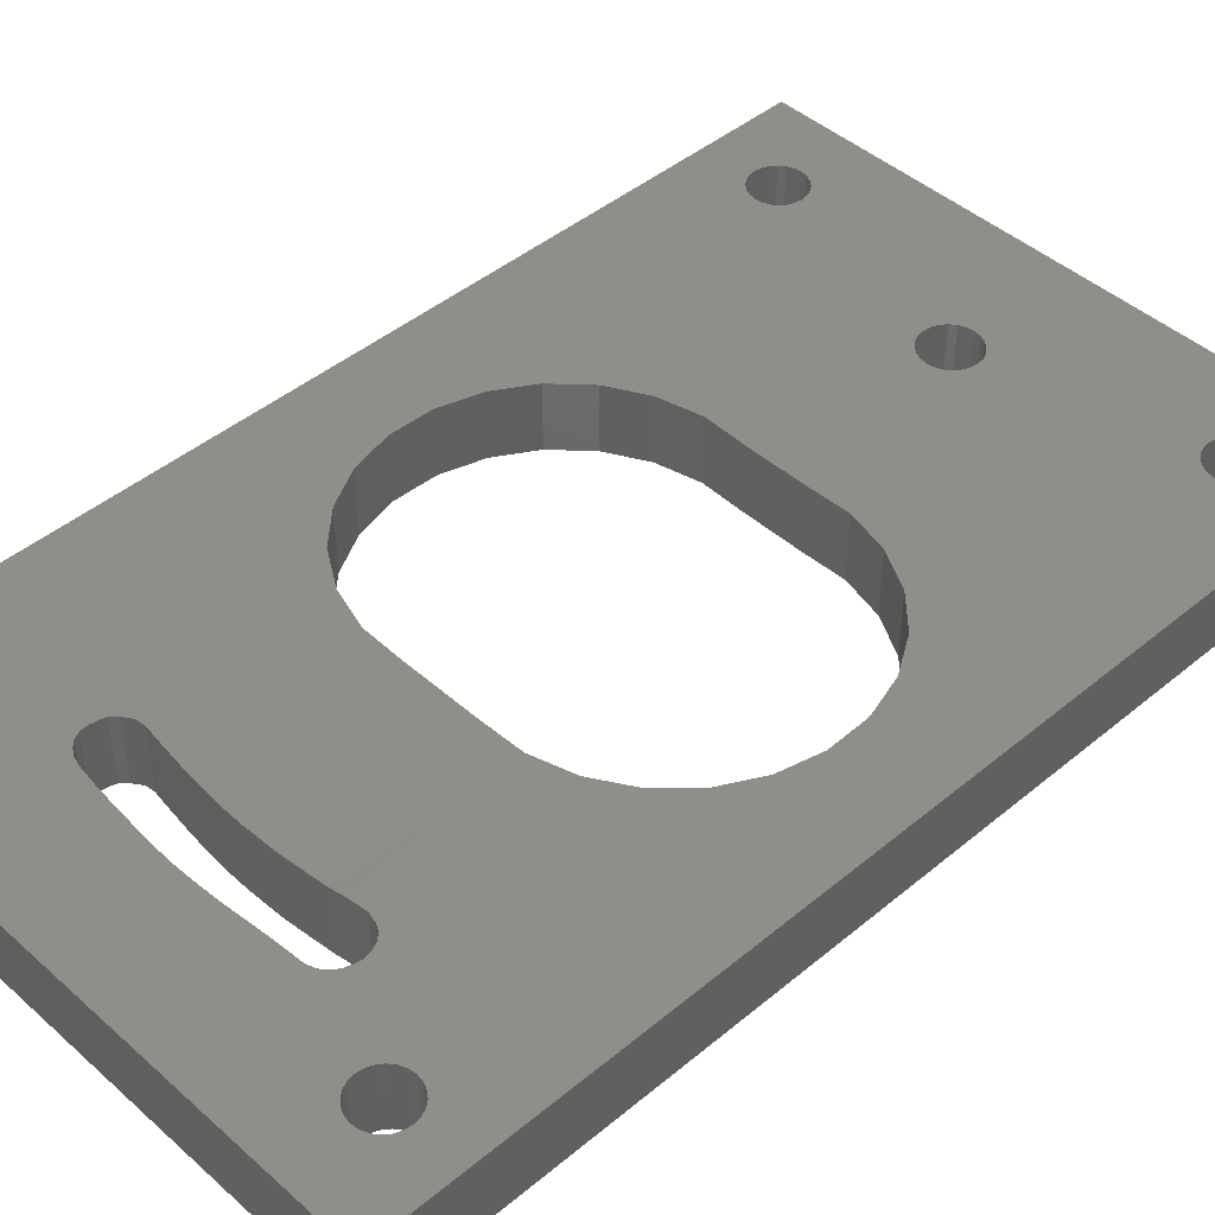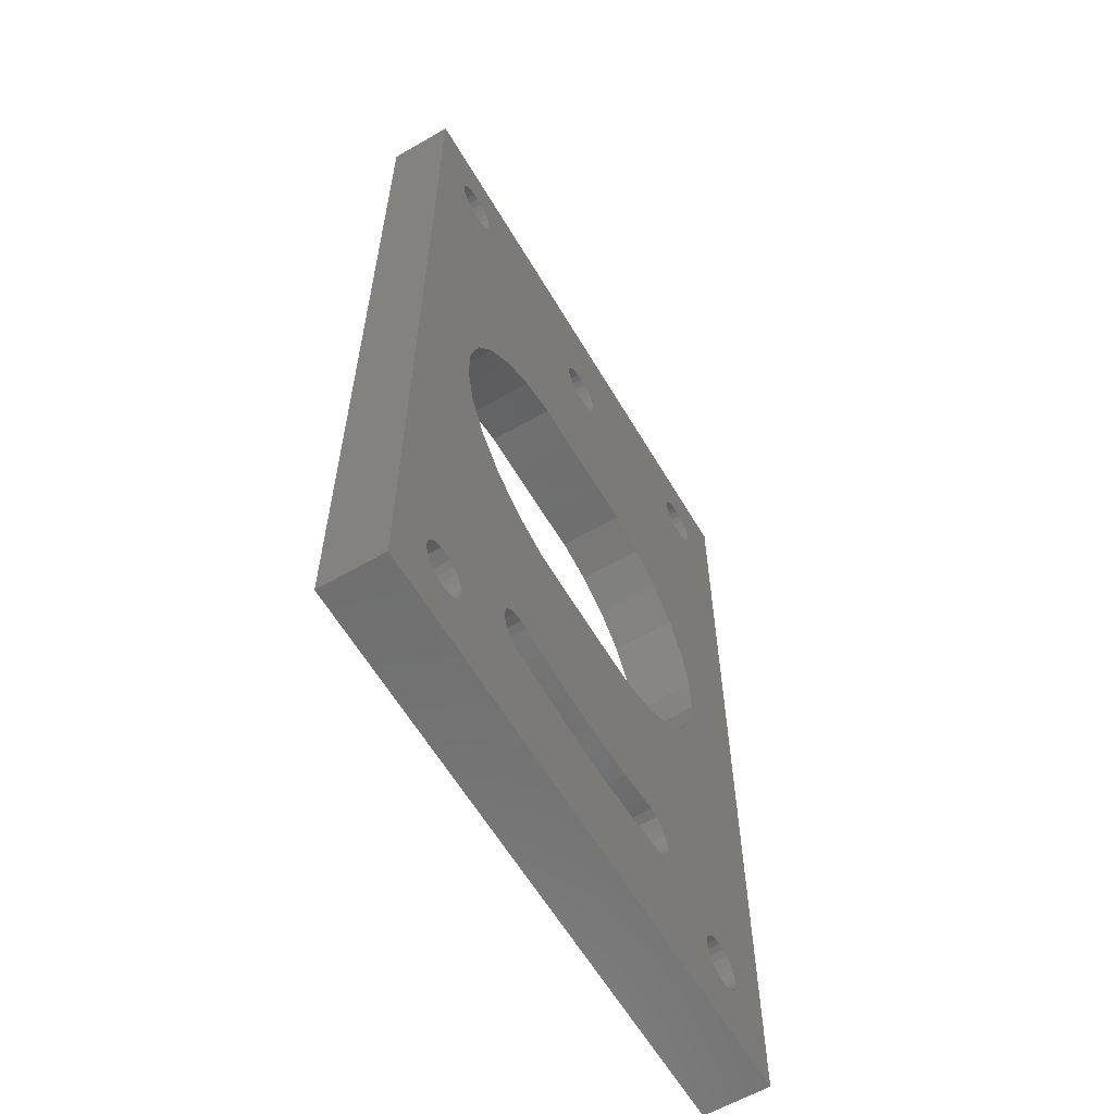
<metadata>
{"format":"stl","ext":"stl","renderer":"f3d","projection":"perspective","resolution":1024,"background":"white","views":[{"elev":44.4,"azim":45.9,"up":"+Z"},{"elev":-61.0,"azim":120.5,"up":"+Y"}]}
</metadata>
<code>
# stl→obj: 400 verts, 824 faces
v 5.822 -19.76 7.047
v 4.882 -19.9 7
v 4.882 -19.9 2.998
v 5.822 -19.76 2.998
v 3.866 -20 7
v 3.866 -20 2.998
v 2.93 -20.1 7
v 2.93 -20.1 2.998
v 2.003 -20.18 7
v 2.003 -20.18 2.998
v 0.9815 -20.21 7
v 0.9815 -20.21 2.998
v -0 -20.24 7
v -0 -20.24 2.998
v -0.9815 -20.22 7
v -0.9815 -20.22 2.998
v -1.966 -20.18 7
v -1.966 -20.18 2.998
v -2.973 -20.1 7
v -2.973 -20.1 2.998
v -3.93 -20.01 7
v -3.93 -20.01 2.998
v -4.924 -19.88 7
v -4.924 -19.88 2.998
v -5.871 -19.76 7
v -5.871 -19.76 2.998
v 6.384 -19.65 2.998
v 6.384 -19.65 7
v 6.912 -19.61 2.998
v 6.912 -19.61 7
v 7.532 -19.76 2.998
v 7.532 -19.76 7
v 7.943 -19.98 2.998
v 7.943 -19.98 7
v 8.27 -20.36 2.998
v 8.27 -20.36 7
v 8.437 -20.77 2.998
v 8.437 -20.77 7
v 8.523 -21.29 2.998
v 8.523 -21.29 7
v 8.443 -21.73 2.998
v 8.443 -21.73 7
v 8.302 -22.15 2.998
v 8.302 -22.15 7
v 8.026 -22.54 2.998
v 8.026 -22.54 7
v 7.647 -22.83 2.998
v 7.647 -22.83 7
v 7.136 -23 2.998
v 7.136 -23 7
v 5.9 -23.07 2.998
v 5.9 -23.07 7
v 4.48 -23.18 2.998
v 4.48 -23.18 7
v 3.378 -23.28 2.998
v 3.378 -23.28 7
v 2.251 -23.37 2.998
v 2.251 -23.37 7
v 1.127 -23.42 2.998
v 1.127 -23.42 7
v -0 -23.46 2.998
v -0 -23.46 7
v -1.131 -23.43 2.998
v -1.131 -23.43 7
v -2.237 -23.38 2.998
v -2.237 -23.38 7
v -3.383 -23.28 2.998
v -3.383 -23.28 7
v -4.492 -23.19 2.998
v -4.492 -23.19 7
v -5.579 -23.08 2.998
v -5.579 -23.08 7
v -6.768 -22.93 2.998
v -6.768 -22.93 7
v -7.495 -22.75 2.998
v -7.495 -22.75 7
v -7.904 -22.47 2.998
v -7.904 -22.47 7
v -8.209 -22.17 2.998
v -8.209 -22.17 7
v -8.41 -21.77 2.998
v -8.41 -21.77 7
v -8.459 -21.27 2.998
v -8.459 -21.27 7
v -8.377 -20.77 2.998
v -8.377 -20.77 7
v -8.266 -20.43 2.998
v -8.266 -20.43 7
v -7.921 -20.05 2.998
v -7.921 -20.05 7
v -7.397 -19.69 2.998
v -7.397 -19.69 7
v -6.783 -19.63 2.998
v -6.783 -19.63 7
v -6.301 -19.7 2.998
v -6.301 -19.7 7
v 0 23.45 7
v 0 23.45 2.998
v 0.4284 23.39 2.998
v 0.4284 23.39 7
v 0.8275 23.23 2.998
v 0.8275 23.23 7
v 1.17 22.96 2.998
v 1.17 22.96 7
v 1.433 22.62 2.998
v 1.433 22.62 7
v 1.599 22.22 2.998
v 1.599 22.22 7
v 1.655 21.79 2.998
v 1.655 21.79 7
v 1.599 21.37 2.998
v 1.599 21.37 7
v 1.433 20.97 2.998
v 1.433 20.97 7
v 1.17 20.62 2.998
v 1.17 20.62 7
v 0.8275 20.36 2.998
v 0.8275 20.36 7
v 0.4284 20.19 2.998
v 0.4284 20.19 7
v -0 20.14 2.998
v -0 20.14 7
v -0.4284 20.19 2.998
v -0.4284 20.19 7
v -0.8275 20.36 2.998
v -0.8275 20.36 7
v -1.17 20.62 2.998
v -1.17 20.62 7
v -1.433 20.97 2.998
v -1.433 20.97 7
v -1.599 21.37 2.998
v -1.599 21.37 7
v -1.655 21.79 2.998
v -1.655 21.79 7
v -1.599 22.22 2.998
v -1.599 22.22 7
v -1.433 22.62 2.998
v -1.433 22.62 7
v -1.17 22.96 2.998
v -1.17 22.96 7
v -0.8275 23.23 2.998
v -0.8275 23.23 7
v -0.4284 23.39 2.998
v -0.4284 23.39 7
v 1.845 10.15 7
v 1.845 10.15 2.998
v 4.455 10.21 2.998
v 4.455 10.21 7
v 6.993 9.604 2.998
v 6.993 9.604 7
v 9.288 8.358 2.998
v 9.288 8.358 7
v 11.18 6.562 2.998
v 11.18 6.562 7
v 12.55 4.336 2.998
v 12.55 4.336 7
v 13.29 1.833 2.998
v 13.29 1.833 7
v 13.36 -0.7769 2.998
v 13.36 -0.7769 7
v 12.75 -3.315 2.998
v 12.75 -3.315 7
v 11.5 -5.609 2.998
v 11.5 -5.609 7
v 9.703 -7.503 2.998
v 9.703 -7.503 7
v 7.477 -8.867 2.998
v 7.477 -8.867 7
v 4.974 -9.608 2.998
v 4.974 -9.608 7
v 2.365 -9.677 2.998
v 2.365 -9.677 7
v -2.365 -9.677 7
v -2.365 -9.677 2.998
v -4.974 -9.608 2.998
v -4.974 -9.608 7
v -7.477 -8.867 2.998
v -7.477 -8.867 7
v -9.703 -7.503 2.998
v -9.703 -7.503 7
v -11.5 -5.609 2.998
v -11.5 -5.609 7
v -12.75 -3.315 2.998
v -12.75 -3.315 7
v -13.36 -0.7769 2.998
v -13.36 -0.7769 7
v -13.29 1.833 2.998
v -13.29 1.833 7
v -12.55 4.336 2.998
v -12.55 4.336 7
v -11.18 6.562 2.998
v -11.18 6.562 7
v -9.288 8.358 2.998
v -9.288 8.358 7
v -6.993 9.604 2.998
v -6.993 9.604 7
v -4.455 10.21 2.998
v -4.455 10.21 7
v -1.845 10.15 2.998
v -1.845 10.15 7
v -18.69 -30.14 7
v -18.69 -30.14 2.998
v 18.41 -30.14 2.998
v 18.41 -30.14 7
v -18.69 30.14 2.998
v -18.69 30.14 7
v 18.41 30.14 7
v 18.41 30.14 2.998
v -14 26.6 7
v -14 26.6 2.999
v -13.59 26.55 2.999
v -13.59 26.55 7
v -13.2 26.39 2.999
v -13.2 26.39 7
v -12.87 26.13 2.999
v -12.87 26.13 7
v -12.61 25.8 2.999
v -12.61 25.8 7
v -12.45 25.41 2.999
v -12.45 25.41 7
v -12.4 25 2.999
v -12.4 25 7
v -12.45 24.59 2.999
v -12.45 24.59 7
v -12.61 24.2 2.999
v -12.61 24.2 7
v -12.87 23.87 2.999
v -12.87 23.87 7
v -13.2 23.61 2.999
v -13.2 23.61 7
v -13.59 23.45 2.999
v -13.59 23.45 7
v -14 23.4 2.999
v -14 23.4 7
v -14.41 23.45 2.999
v -14.41 23.45 7
v -14.8 23.61 2.999
v -14.8 23.61 7
v -15.13 23.87 2.999
v -15.13 23.87 7
v -15.39 24.2 2.999
v -15.39 24.2 7
v -15.55 24.59 2.999
v -15.55 24.59 7
v -15.6 25 2.999
v -15.6 25 7
v -15.55 25.41 2.999
v -15.55 25.41 7
v -15.39 25.8 2.999
v -15.39 25.8 7
v -15.13 26.13 2.999
v -15.13 26.13 7
v -14.8 26.39 2.999
v -14.8 26.39 7
v -14.41 26.55 2.999
v -14.41 26.55 7
v 13.99 26.6 7
v 13.99 26.6 2.999
v 14.4 26.55 2.999
v 14.4 26.55 7
v 14.79 26.39 2.999
v 14.79 26.39 7
v 15.12 26.13 2.999
v 15.12 26.13 7
v 15.37 25.8 2.999
v 15.37 25.8 7
v 15.53 25.41 2.999
v 15.53 25.41 7
v 15.59 25 2.999
v 15.59 25 7
v 15.53 24.59 2.999
v 15.53 24.59 7
v 15.37 24.2 2.999
v 15.37 24.2 7
v 15.12 23.87 2.999
v 15.12 23.87 7
v 14.79 23.61 2.999
v 14.79 23.61 7
v 14.4 23.45 2.999
v 14.4 23.45 7
v 13.99 23.4 2.999
v 13.99 23.4 7
v 13.58 23.45 2.999
v 13.58 23.45 7
v 13.19 23.61 2.999
v 13.19 23.61 7
v 12.86 23.87 2.999
v 12.86 23.87 7
v 12.6 24.2 2.999
v 12.6 24.2 7
v 12.44 24.59 2.999
v 12.44 24.59 7
v 12.39 25 2.999
v 12.39 25 7
v 12.44 25.41 2.999
v 12.44 25.41 7
v 12.6 25.8 2.999
v 12.6 25.8 7
v 12.86 26.13 2.999
v 12.86 26.13 7
v 13.19 26.39 2.999
v 13.19 26.39 7
v 13.58 26.55 2.999
v 13.58 26.55 7
v 13.99 -23.41 7
v 13.99 -23.41 2.999
v 14.4 -23.47 2.999
v 14.4 -23.47 7
v 14.79 -23.63 2.999
v 14.79 -23.63 7
v 15.12 -23.88 2.999
v 15.12 -23.88 7
v 15.37 -24.21 2.999
v 15.37 -24.21 7
v 15.53 -24.6 2.999
v 15.53 -24.6 7
v 15.59 -25.01 2.999
v 15.59 -25.01 7
v 15.53 -25.43 2.999
v 15.53 -25.43 7
v 15.37 -25.81 2.999
v 15.37 -25.81 7
v 15.12 -26.14 2.999
v 15.12 -26.14 7
v 14.79 -26.4 2.999
v 14.79 -26.4 7
v 14.4 -26.56 2.999
v 14.4 -26.56 7
v 13.99 -26.61 2.999
v 13.99 -26.61 7
v 13.58 -26.56 2.999
v 13.58 -26.56 7
v 13.19 -26.4 2.999
v 13.19 -26.4 7
v 12.86 -26.14 2.999
v 12.86 -26.14 7
v 12.6 -25.81 2.999
v 12.6 -25.81 7
v 12.44 -25.43 2.999
v 12.44 -25.43 7
v 12.39 -25.01 2.999
v 12.39 -25.01 7
v 12.44 -24.6 2.999
v 12.44 -24.6 7
v 12.6 -24.21 2.999
v 12.6 -24.21 7
v 12.86 -23.88 2.999
v 12.86 -23.88 7
v 13.19 -23.63 2.999
v 13.19 -23.63 7
v 13.58 -23.47 2.999
v 13.58 -23.47 7
v -14.01 -23.41 7
v -14.01 -23.41 2.999
v -13.6 -23.47 2.999
v -13.6 -23.47 7
v -13.21 -23.63 2.999
v -13.21 -23.63 7
v -12.88 -23.88 2.999
v -12.88 -23.88 7
v -12.63 -24.21 2.999
v -12.63 -24.21 7
v -12.47 -24.6 2.999
v -12.47 -24.6 7
v -12.41 -25.01 2.999
v -12.41 -25.01 7
v -12.47 -25.43 2.999
v -12.47 -25.43 7
v -12.63 -25.81 2.999
v -12.63 -25.81 7
v -12.88 -26.14 2.999
v -12.88 -26.14 7
v -13.21 -26.4 2.999
v -13.21 -26.4 7
v -13.6 -26.56 2.999
v -13.6 -26.56 7
v -14.01 -26.61 2.999
v -14.01 -26.61 7
v -14.43 -26.56 2.999
v -14.43 -26.56 7
v -14.81 -26.4 2.999
v -14.81 -26.4 7
v -15.15 -26.14 2.999
v -15.15 -26.14 7
v -15.4 -25.81 2.999
v -15.4 -25.81 7
v -15.56 -25.43 2.999
v -15.56 -25.43 7
v -15.61 -25.01 2.999
v -15.61 -25.01 7
v -15.56 -24.6 2.999
v -15.56 -24.6 7
v -15.4 -24.21 2.999
v -15.4 -24.21 7
v -15.15 -23.88 2.999
v -15.15 -23.88 7
v -14.81 -23.63 2.999
v -14.81 -23.63 7
v -14.43 -23.47 2.999
v -14.43 -23.47 7
f 1 2 3
f 1 3 4
f 2 5 6
f 2 6 3
f 5 7 8
f 5 8 6
f 7 9 10
f 7 10 8
f 9 11 12
f 9 12 10
f 11 13 14
f 11 14 12
f 13 15 16
f 13 16 14
f 15 17 18
f 15 18 16
f 17 19 20
f 17 20 18
f 19 21 22
f 19 22 20
f 21 23 24
f 21 24 22
f 23 25 26
f 23 26 24
f 1 4 27
f 1 27 28
f 28 27 29
f 28 29 30
f 30 29 31
f 30 31 32
f 32 31 33
f 32 33 34
f 34 33 35
f 34 35 36
f 36 35 37
f 36 37 38
f 38 37 39
f 38 39 40
f 40 39 41
f 40 41 42
f 42 41 43
f 42 43 44
f 44 43 45
f 44 45 46
f 46 45 47
f 46 47 48
f 48 47 49
f 48 49 50
f 50 49 51
f 50 51 52
f 52 51 53
f 52 53 54
f 54 53 55
f 54 55 56
f 56 55 57
f 56 57 58
f 58 57 59
f 58 59 60
f 60 59 61
f 60 61 62
f 62 61 63
f 62 63 64
f 64 63 65
f 64 65 66
f 66 65 67
f 66 67 68
f 68 67 69
f 68 69 70
f 70 69 71
f 70 71 72
f 72 71 73
f 72 73 74
f 74 73 75
f 74 75 76
f 76 75 77
f 76 77 78
f 78 77 79
f 78 79 80
f 80 79 81
f 80 81 82
f 82 81 83
f 82 83 84
f 84 83 85
f 84 85 86
f 86 85 87
f 86 87 88
f 88 87 89
f 88 89 90
f 90 89 91
f 90 91 92
f 92 91 93
f 92 93 94
f 94 93 95
f 94 95 96
f 96 95 26
f 96 26 25
f 97 98 99
f 97 99 100
f 100 99 101
f 100 101 102
f 102 101 103
f 102 103 104
f 104 103 105
f 104 105 106
f 106 105 107
f 106 107 108
f 108 107 109
f 108 109 110
f 110 109 111
f 110 111 112
f 112 111 113
f 112 113 114
f 114 113 115
f 114 115 116
f 116 115 117
f 116 117 118
f 118 117 119
f 118 119 120
f 120 119 121
f 120 121 122
f 122 121 123
f 122 123 124
f 124 123 125
f 124 125 126
f 126 125 127
f 126 127 128
f 128 127 129
f 128 129 130
f 130 129 131
f 130 131 132
f 132 131 133
f 132 133 134
f 134 133 135
f 134 135 136
f 136 135 137
f 136 137 138
f 138 137 139
f 138 139 140
f 140 139 141
f 140 141 142
f 142 141 143
f 142 143 144
f 144 143 98
f 144 98 97
f 145 146 147
f 145 147 148
f 148 147 149
f 148 149 150
f 150 149 151
f 150 151 152
f 152 151 153
f 152 153 154
f 154 153 155
f 154 155 156
f 156 155 157
f 156 157 158
f 158 157 159
f 158 159 160
f 160 159 161
f 160 161 162
f 162 161 163
f 162 163 164
f 164 163 165
f 164 165 166
f 166 165 167
f 166 167 168
f 168 167 169
f 168 169 170
f 170 169 171
f 170 171 172
f 173 174 175
f 173 175 176
f 176 175 177
f 176 177 178
f 178 177 179
f 178 179 180
f 180 179 181
f 180 181 182
f 182 181 183
f 182 183 184
f 184 183 185
f 184 185 186
f 186 185 187
f 186 187 188
f 188 187 189
f 188 189 190
f 190 189 191
f 190 191 192
f 192 191 193
f 192 193 194
f 194 193 195
f 194 195 196
f 196 195 197
f 196 197 198
f 198 197 199
f 198 199 200
f 172 171 174
f 172 174 173
f 145 200 199
f 145 199 146
f 201 202 203
f 201 203 204
f 205 206 207
f 205 207 208
f 202 201 206
f 202 206 205
f 208 207 204
f 208 204 203
f 13 172 173
f 13 173 15
f 11 172 13
f 9 172 11
f 15 173 17
f 17 173 19
f 19 173 21
f 21 173 176
f 21 176 23
f 7 172 9
f 5 170 172
f 5 172 7
f 2 170 5
f 2 1 170
f 28 168 170
f 28 170 1
f 23 176 25
f 96 25 176
f 94 96 176
f 94 176 178
f 92 94 178
f 92 178 180
f 28 30 166
f 28 166 168
f 30 32 164
f 30 164 166
f 90 92 180
f 90 180 182
f 158 160 204
f 158 204 207
f 160 162 204
f 162 164 204
f 156 158 207
f 154 156 207
f 120 122 145
f 120 145 148
f 122 124 198
f 122 198 200
f 122 200 145
f 118 120 148
f 118 148 150
f 124 126 196
f 124 196 198
f 152 154 207
f 116 118 150
f 114 116 150
f 126 128 196
f 128 130 196
f 186 188 206
f 186 206 201
f 188 190 206
f 190 192 206
f 192 194 206
f 130 132 206
f 132 134 206
f 134 136 206
f 110 112 207
f 108 110 207
f 106 108 207
f 104 106 207
f 102 104 207
f 136 138 206
f 138 140 206
f 140 142 206
f 142 144 206
f 100 102 207
f 97 207 206
f 97 100 207
f 97 206 144
f 32 34 164
f 34 36 164
f 36 38 164
f 184 186 201
f 182 184 201
f 70 72 201
f 68 70 201
f 66 68 201
f 64 66 201
f 54 56 204
f 56 58 204
f 58 60 204
f 62 64 201
f 60 62 201
f 60 201 204
f 14 16 174
f 14 174 171
f 12 14 171
f 10 12 171
f 16 18 174
f 18 20 174
f 20 22 174
f 22 24 175
f 22 175 174
f 8 10 171
f 6 8 171
f 6 171 169
f 3 6 169
f 3 169 4
f 27 4 169
f 27 169 167
f 24 26 175
f 95 175 26
f 93 177 175
f 93 175 95
f 91 179 177
f 91 177 93
f 27 167 165
f 27 165 29
f 29 165 163
f 29 163 31
f 89 181 179
f 89 179 91
f 157 208 203
f 157 203 159
f 159 203 161
f 161 203 163
f 155 208 157
f 153 208 155
f 119 147 146
f 119 146 121
f 121 199 197
f 121 197 123
f 121 146 199
f 117 149 147
f 117 147 119
f 123 197 195
f 123 195 125
f 151 208 153
f 115 149 117
f 113 149 115
f 125 195 127
f 127 195 129
f 185 202 205
f 185 205 187
f 187 205 189
f 189 205 191
f 191 205 193
f 129 205 131
f 131 205 133
f 133 205 135
f 109 208 111
f 107 208 109
f 105 208 107
f 103 208 105
f 101 208 103
f 135 205 137
f 137 205 139
f 139 205 141
f 141 205 143
f 99 208 101
f 98 205 208
f 98 208 99
f 98 143 205
f 31 163 33
f 33 163 35
f 35 163 37
f 183 202 185
f 181 202 183
f 69 202 71
f 67 202 69
f 65 202 67
f 63 202 65
f 53 203 55
f 55 203 57
f 57 203 59
f 61 202 63
f 59 203 202
f 59 202 61
f 209 210 211
f 209 211 212
f 212 211 213
f 212 213 214
f 214 213 215
f 214 215 216
f 216 215 217
f 216 217 218
f 218 217 219
f 218 219 220
f 220 219 221
f 220 221 222
f 222 221 223
f 222 223 224
f 224 223 225
f 224 225 226
f 226 225 227
f 226 227 228
f 228 227 229
f 228 229 230
f 230 229 231
f 230 231 232
f 232 231 233
f 232 233 234
f 234 233 235
f 234 235 236
f 236 235 237
f 236 237 238
f 238 237 239
f 238 239 240
f 240 239 241
f 240 241 242
f 242 241 243
f 242 243 244
f 244 243 245
f 244 245 246
f 246 245 247
f 246 247 248
f 248 247 249
f 248 249 250
f 250 249 251
f 250 251 252
f 252 251 253
f 252 253 254
f 254 253 255
f 254 255 256
f 256 255 210
f 256 210 209
f 257 258 259
f 257 259 260
f 260 259 261
f 260 261 262
f 262 261 263
f 262 263 264
f 264 263 265
f 264 265 266
f 266 265 267
f 266 267 268
f 268 267 269
f 268 269 270
f 270 269 271
f 270 271 272
f 272 271 273
f 272 273 274
f 274 273 275
f 274 275 276
f 276 275 277
f 276 277 278
f 278 277 279
f 278 279 280
f 280 279 281
f 280 281 282
f 282 281 283
f 282 283 284
f 284 283 285
f 284 285 286
f 286 285 287
f 286 287 288
f 288 287 289
f 288 289 290
f 290 289 291
f 290 291 292
f 292 291 293
f 292 293 294
f 294 293 295
f 294 295 296
f 296 295 297
f 296 297 298
f 298 297 299
f 298 299 300
f 300 299 301
f 300 301 302
f 302 301 303
f 302 303 304
f 304 303 258
f 304 258 257
f 305 306 307
f 305 307 308
f 308 307 309
f 308 309 310
f 310 309 311
f 310 311 312
f 312 311 313
f 312 313 314
f 314 313 315
f 314 315 316
f 316 315 317
f 316 317 318
f 318 317 319
f 318 319 320
f 320 319 321
f 320 321 322
f 322 321 323
f 322 323 324
f 324 323 325
f 324 325 326
f 326 325 327
f 326 327 328
f 328 327 329
f 328 329 330
f 330 329 331
f 330 331 332
f 332 331 333
f 332 333 334
f 334 333 335
f 334 335 336
f 336 335 337
f 336 337 338
f 338 337 339
f 338 339 340
f 340 339 341
f 340 341 342
f 342 341 343
f 342 343 344
f 344 343 345
f 344 345 346
f 346 345 347
f 346 347 348
f 348 347 349
f 348 349 350
f 350 349 351
f 350 351 352
f 352 351 306
f 352 306 305
f 353 354 355
f 353 355 356
f 356 355 357
f 356 357 358
f 358 357 359
f 358 359 360
f 360 359 361
f 360 361 362
f 362 361 363
f 362 363 364
f 364 363 365
f 364 365 366
f 366 365 367
f 366 367 368
f 368 367 369
f 368 369 370
f 370 369 371
f 370 371 372
f 372 371 373
f 372 373 374
f 374 373 375
f 374 375 376
f 376 375 377
f 376 377 378
f 378 377 379
f 378 379 380
f 380 379 381
f 380 381 382
f 382 381 383
f 382 383 384
f 384 383 385
f 384 385 386
f 386 385 387
f 386 387 388
f 388 387 389
f 388 389 390
f 390 389 391
f 390 391 392
f 392 391 393
f 392 393 394
f 394 393 395
f 394 395 396
f 396 395 397
f 396 397 398
f 398 397 399
f 398 399 400
f 400 399 354
f 400 354 353
f 194 196 232
f 194 232 234
f 130 226 228
f 130 228 196
f 194 242 244
f 194 244 206
f 196 228 230
f 196 230 232
f 194 234 236
f 194 236 238
f 194 238 240
f 194 240 242
f 206 244 246
f 206 246 248
f 206 248 250
f 206 250 252
f 206 252 254
f 206 254 256
f 206 256 209
f 130 206 214
f 206 212 214
f 206 209 212
f 130 214 216
f 130 216 218
f 130 218 220
f 130 220 222
f 130 222 224
f 130 224 226
f 112 302 207
f 152 207 272
f 152 272 274
f 150 152 284
f 150 284 286
f 114 150 290
f 114 290 292
f 112 114 294
f 112 294 296
f 114 292 294
f 112 296 298
f 112 298 300
f 112 300 302
f 207 302 304
f 207 304 257
f 207 257 260
f 207 260 262
f 207 262 264
f 207 264 266
f 207 266 268
f 207 268 270
f 207 270 272
f 152 274 276
f 152 276 278
f 152 278 280
f 152 280 282
f 152 282 284
f 150 286 288
f 150 288 290
f 111 208 301
f 151 273 271
f 151 271 208
f 149 285 283
f 149 283 151
f 113 291 289
f 113 289 149
f 111 295 293
f 111 293 113
f 113 293 291
f 111 297 295
f 111 299 297
f 111 301 299
f 208 303 301
f 208 258 303
f 208 259 258
f 208 261 259
f 208 263 261
f 208 265 263
f 208 267 265
f 208 269 267
f 208 271 269
f 151 275 273
f 151 277 275
f 151 279 277
f 151 281 279
f 151 283 281
f 149 287 285
f 149 289 287
f 193 233 231
f 193 231 195
f 129 195 227
f 129 227 225
f 193 205 243
f 193 243 241
f 195 229 227
f 195 231 229
f 193 235 233
f 193 237 235
f 193 239 237
f 193 241 239
f 205 245 243
f 205 247 245
f 205 249 247
f 205 251 249
f 205 253 251
f 205 255 253
f 205 210 255
f 129 213 205
f 205 213 211
f 205 211 210
f 129 215 213
f 129 217 215
f 129 219 217
f 129 221 219
f 129 223 221
f 129 225 223
f 72 374 201
f 72 372 374
f 72 370 372
f 201 374 376
f 201 376 378
f 201 378 380
f 201 380 382
f 201 382 384
f 201 384 386
f 201 386 388
f 201 388 390
f 72 74 368
f 72 368 370
f 76 366 368
f 76 368 74
f 76 78 364
f 76 364 366
f 78 80 362
f 78 362 364
f 80 82 360
f 80 360 362
f 82 84 358
f 82 358 360
f 84 86 356
f 84 356 358
f 86 88 353
f 86 353 356
f 201 390 392
f 182 201 392
f 182 392 394
f 182 394 396
f 182 396 398
f 182 398 400
f 182 400 353
f 88 182 353
f 88 90 182
f 42 44 344
f 42 344 346
f 44 46 342
f 44 342 344
f 46 48 340
f 46 340 342
f 48 50 338
f 48 338 340
f 40 42 346
f 40 346 348
f 52 54 336
f 52 336 338
f 52 338 50
f 54 204 334
f 54 334 336
f 38 40 348
f 38 348 350
f 38 350 352
f 38 352 305
f 38 305 164
f 164 305 308
f 164 308 310
f 164 310 312
f 164 312 314
f 164 314 204
f 204 314 316
f 204 316 318
f 204 318 320
f 204 320 322
f 204 322 324
f 204 324 326
f 204 326 328
f 204 328 330
f 204 332 334
f 204 330 332
f 71 202 373
f 71 373 371
f 71 371 369
f 202 375 373
f 202 377 375
f 202 379 377
f 202 381 379
f 202 383 381
f 202 385 383
f 202 387 385
f 202 389 387
f 71 369 367
f 71 367 73
f 75 73 367
f 75 367 365
f 75 365 363
f 75 363 77
f 77 363 361
f 77 361 79
f 79 361 359
f 79 359 81
f 81 359 357
f 81 357 83
f 83 357 355
f 83 355 85
f 85 355 354
f 85 354 87
f 202 391 389
f 181 391 202
f 181 393 391
f 181 395 393
f 181 397 395
f 181 399 397
f 181 354 399
f 87 354 181
f 41 345 343
f 41 343 43
f 43 343 341
f 43 341 45
f 45 341 339
f 45 339 47
f 47 339 337
f 47 337 49
f 39 347 345
f 39 345 41
f 51 337 335
f 51 335 53
f 51 49 337
f 53 335 333
f 53 333 203
f 37 349 347
f 37 347 39
f 37 351 349
f 37 163 306
f 37 306 351
f 163 307 306
f 163 309 307
f 163 311 309
f 163 313 311
f 163 203 313
f 203 315 313
f 203 317 315
f 203 319 317
f 203 321 319
f 203 323 321
f 203 325 323
f 203 327 325
f 203 329 327
f 203 333 331
f 203 331 329
f 181 89 87

</code>
